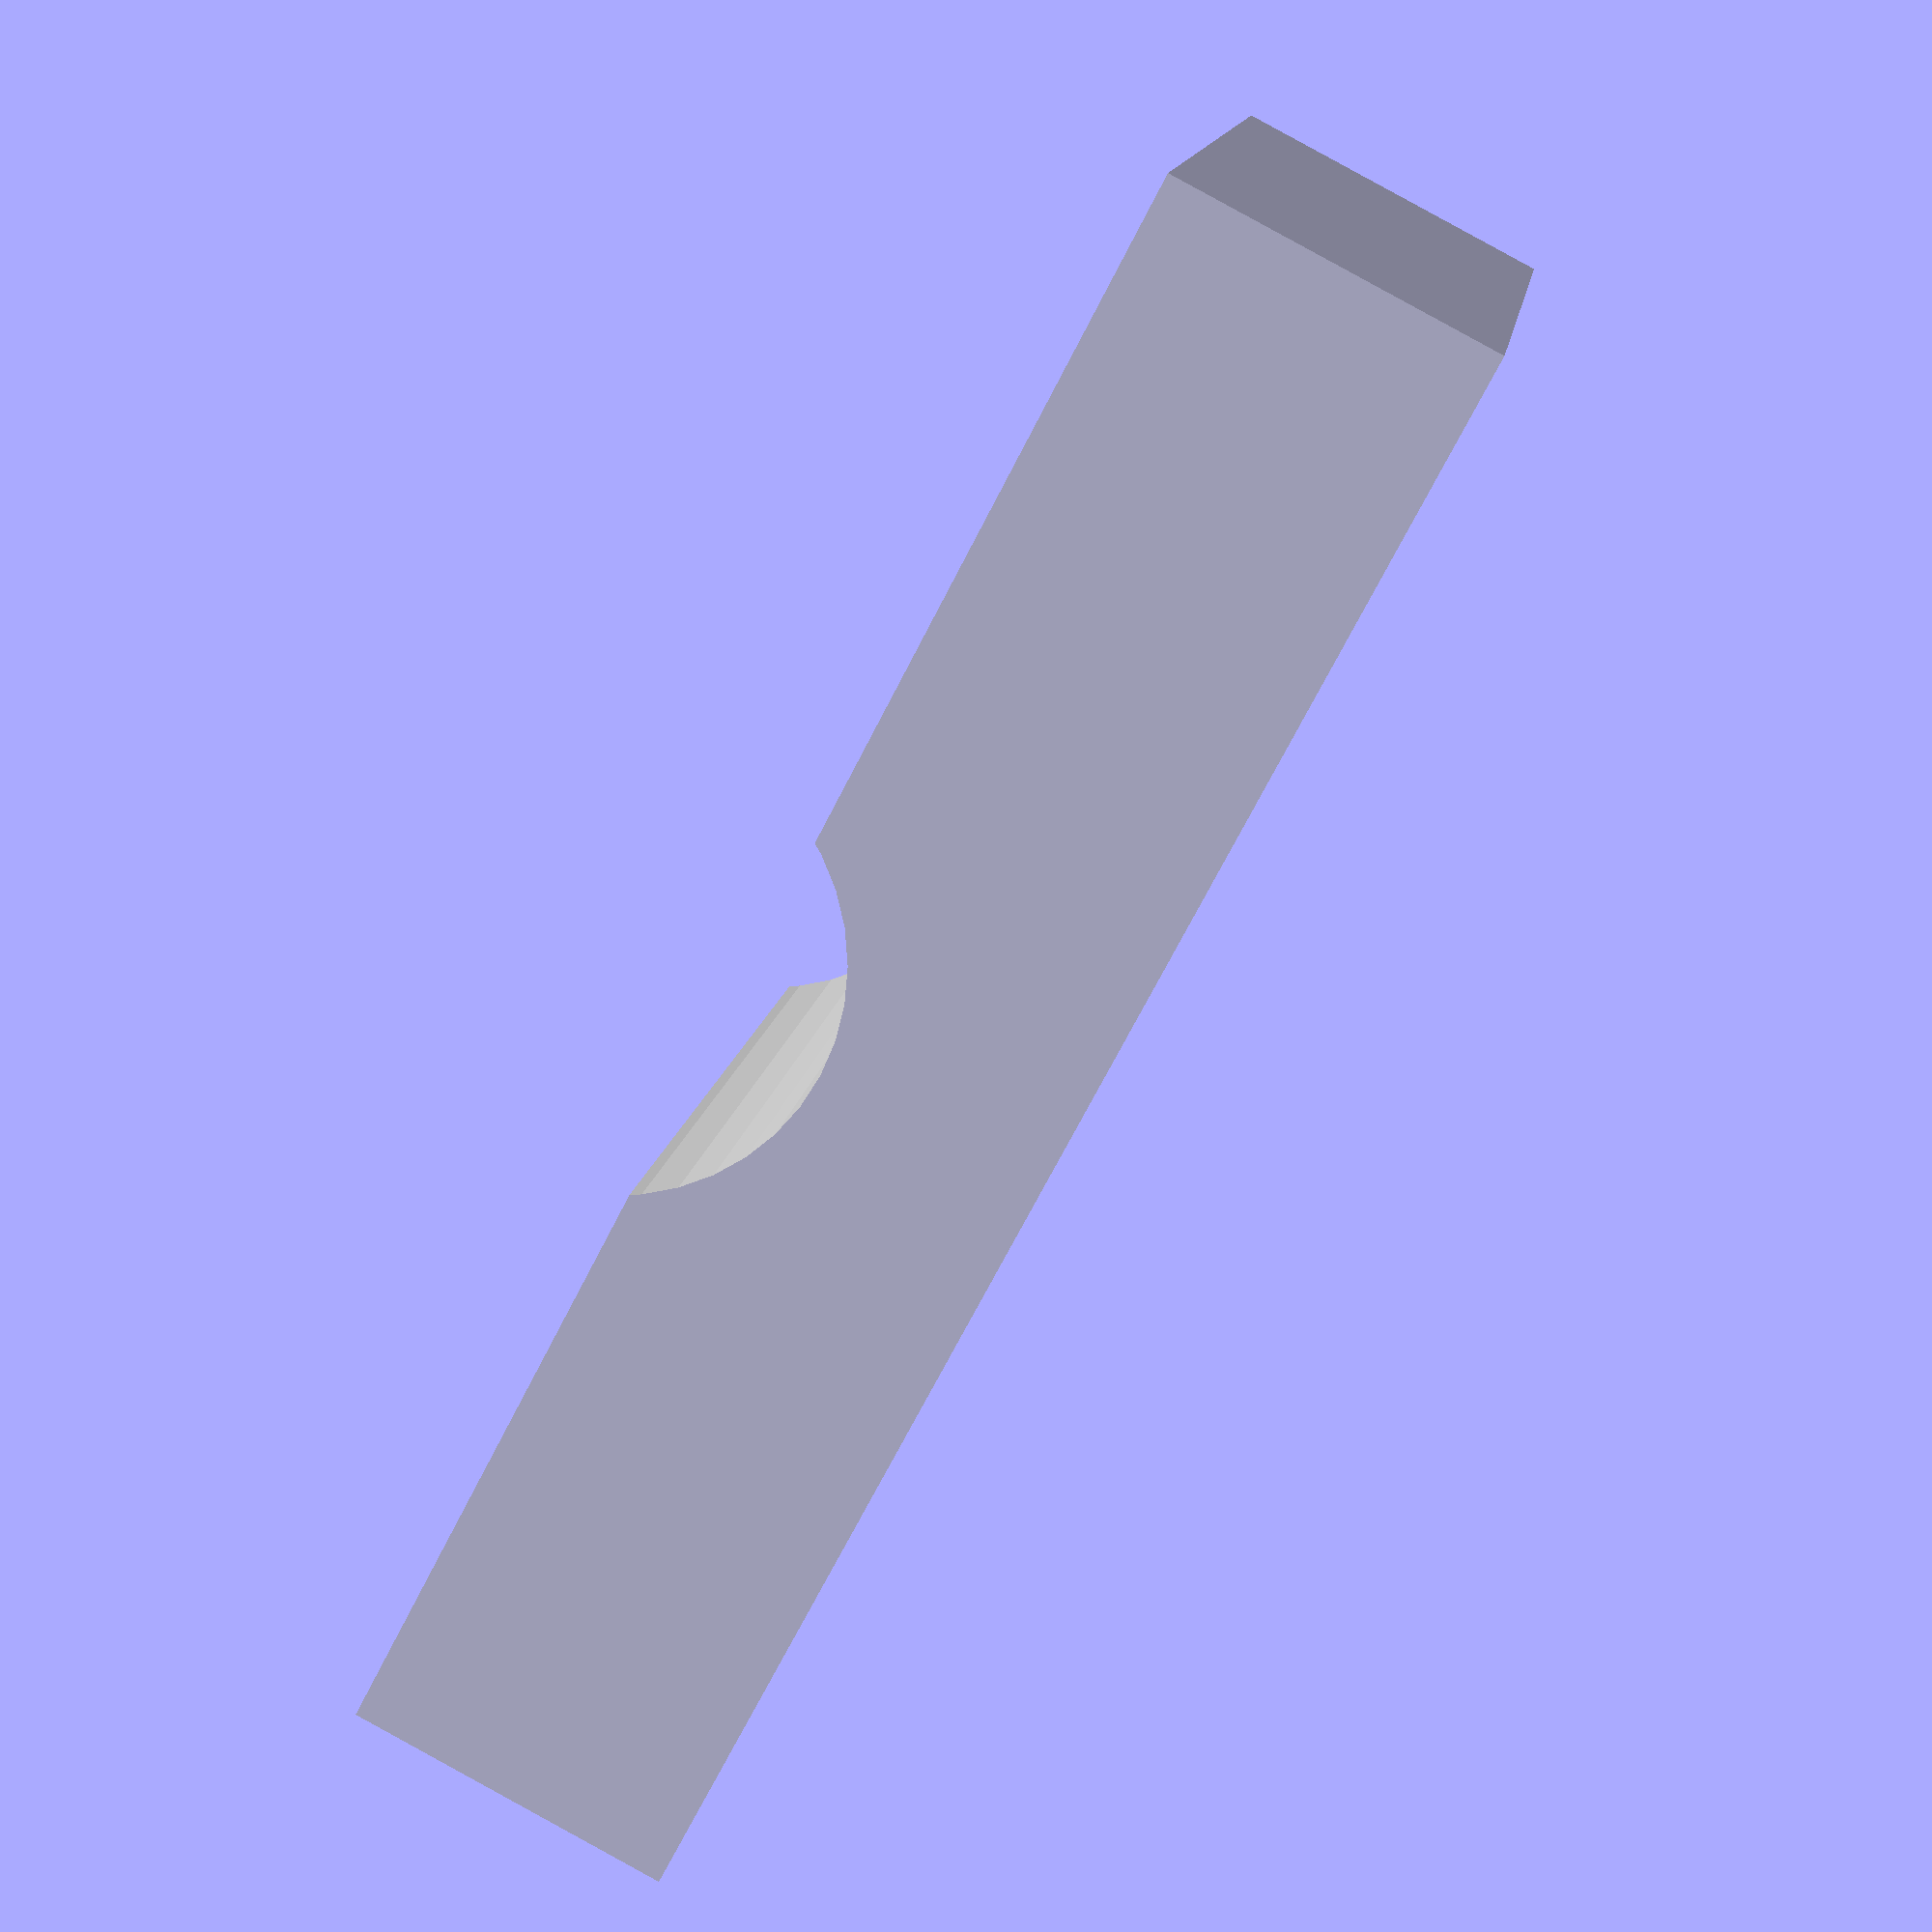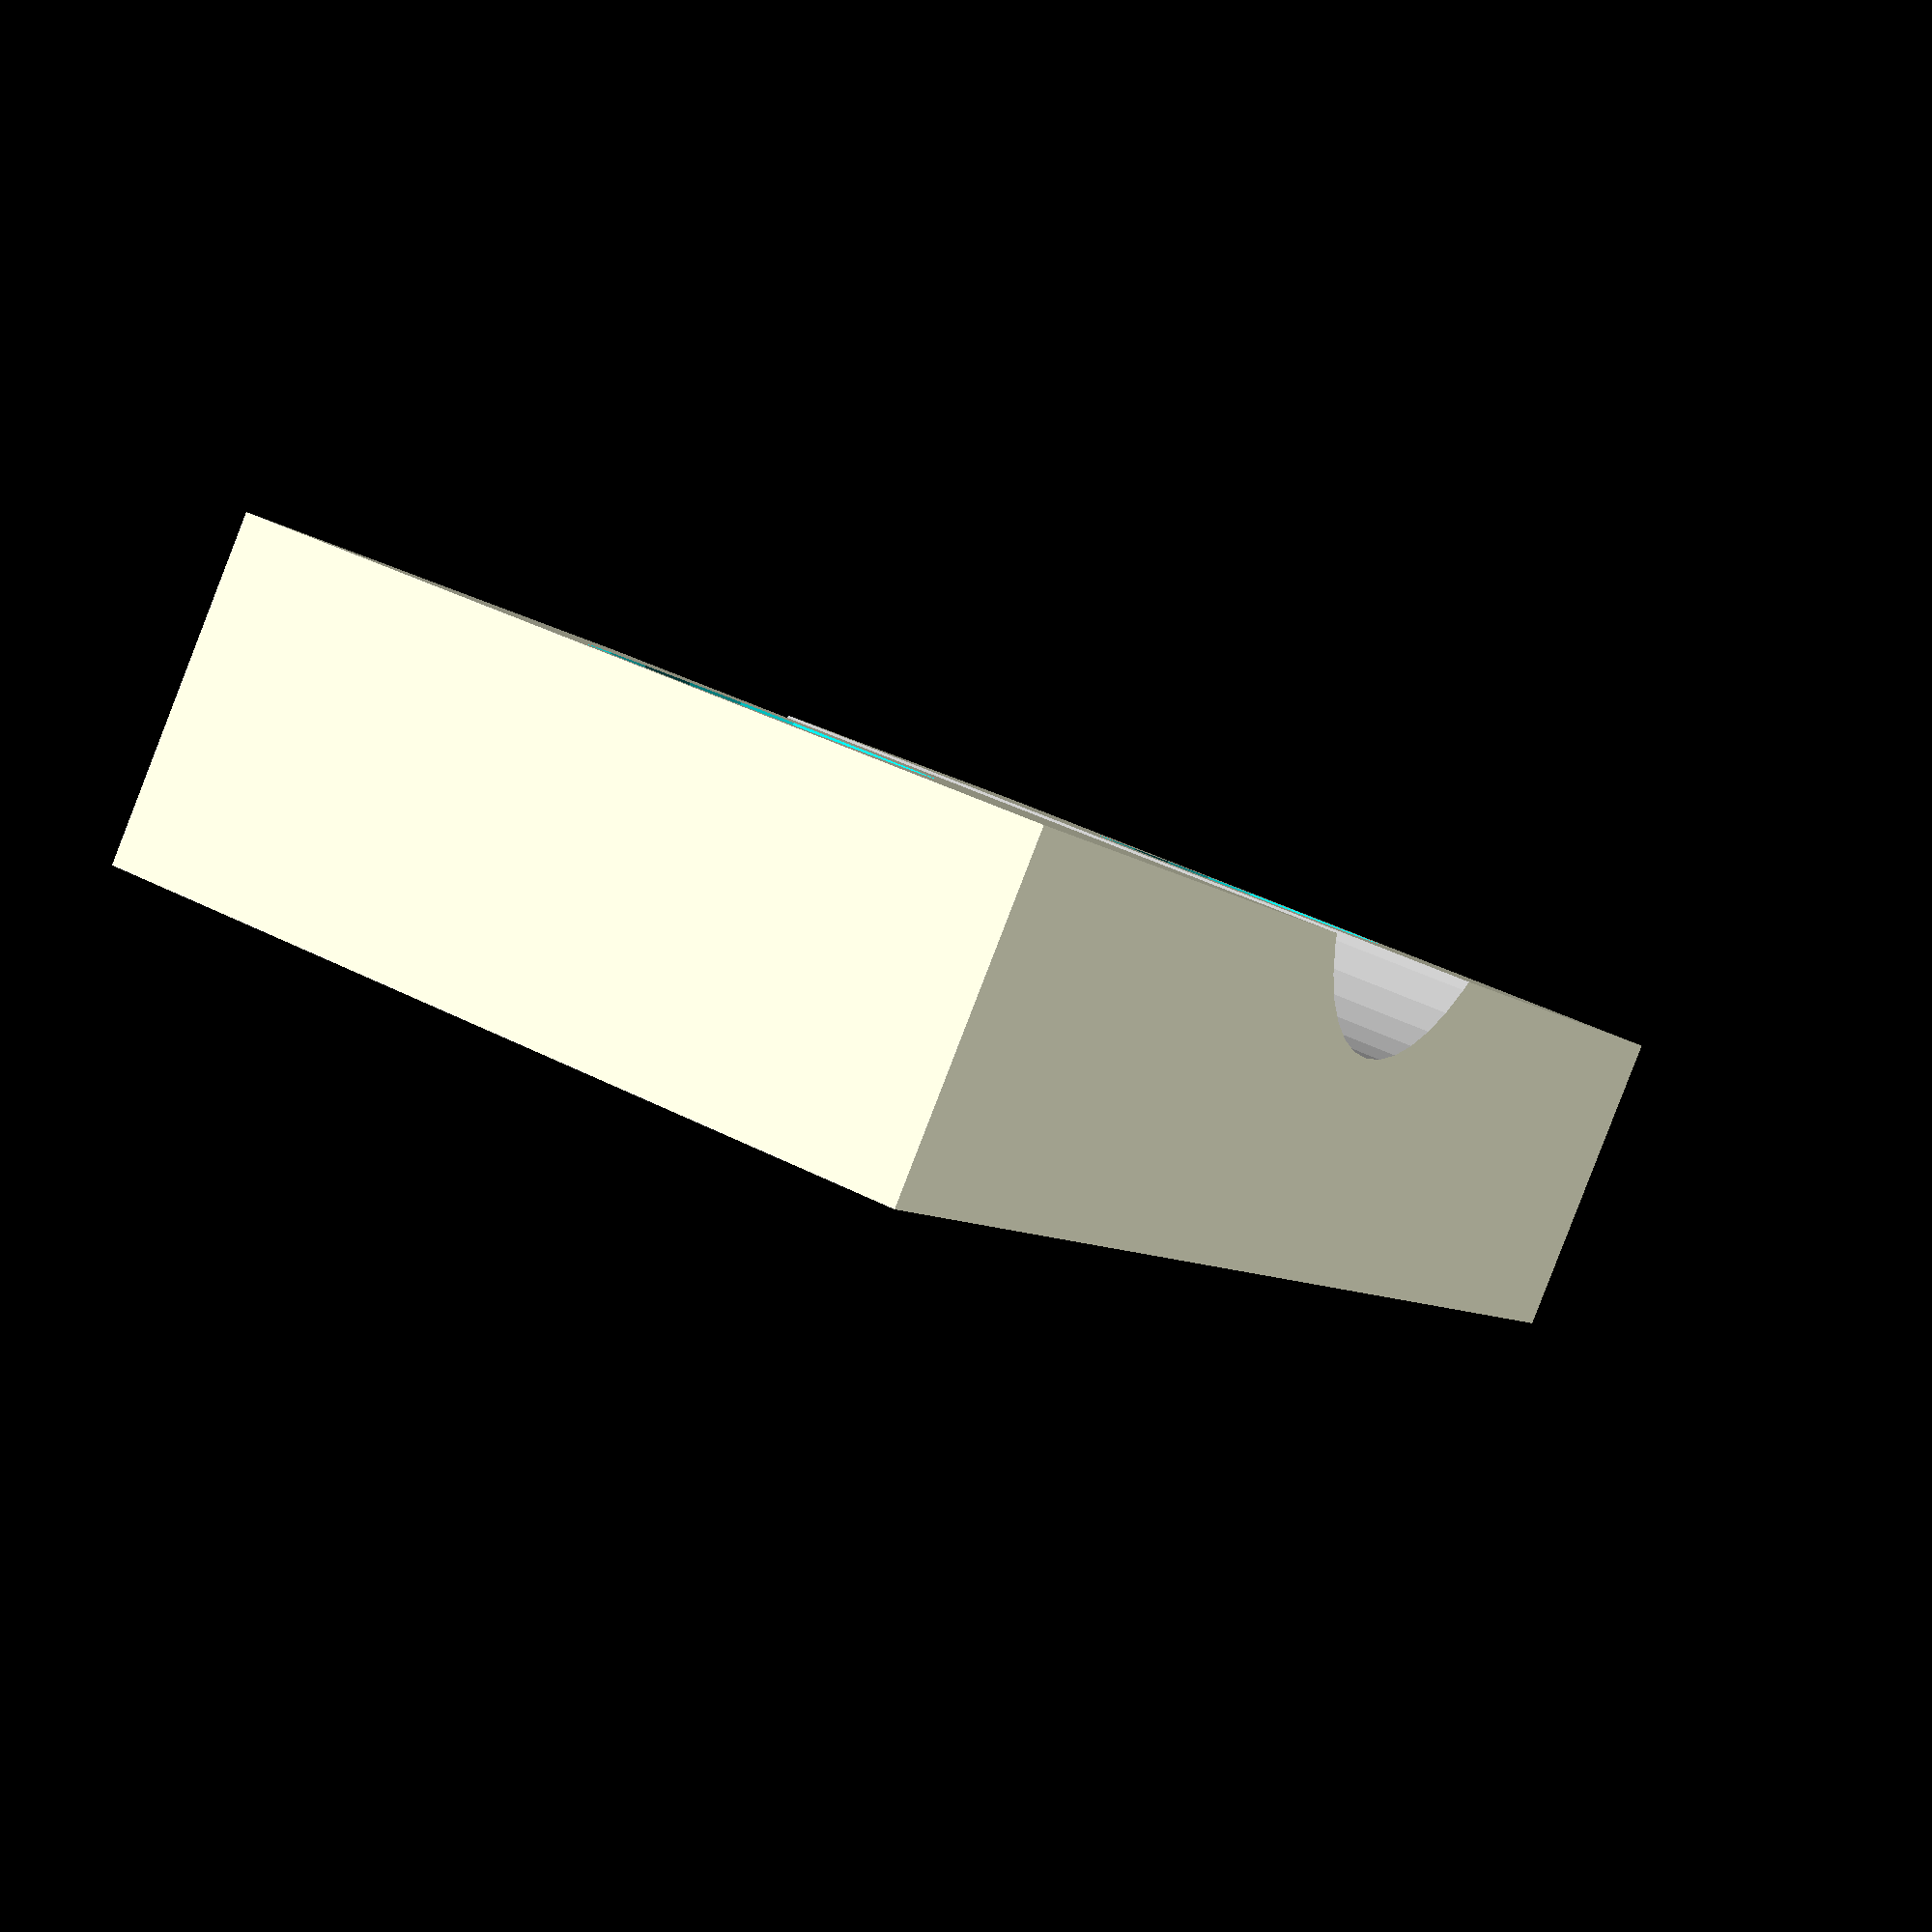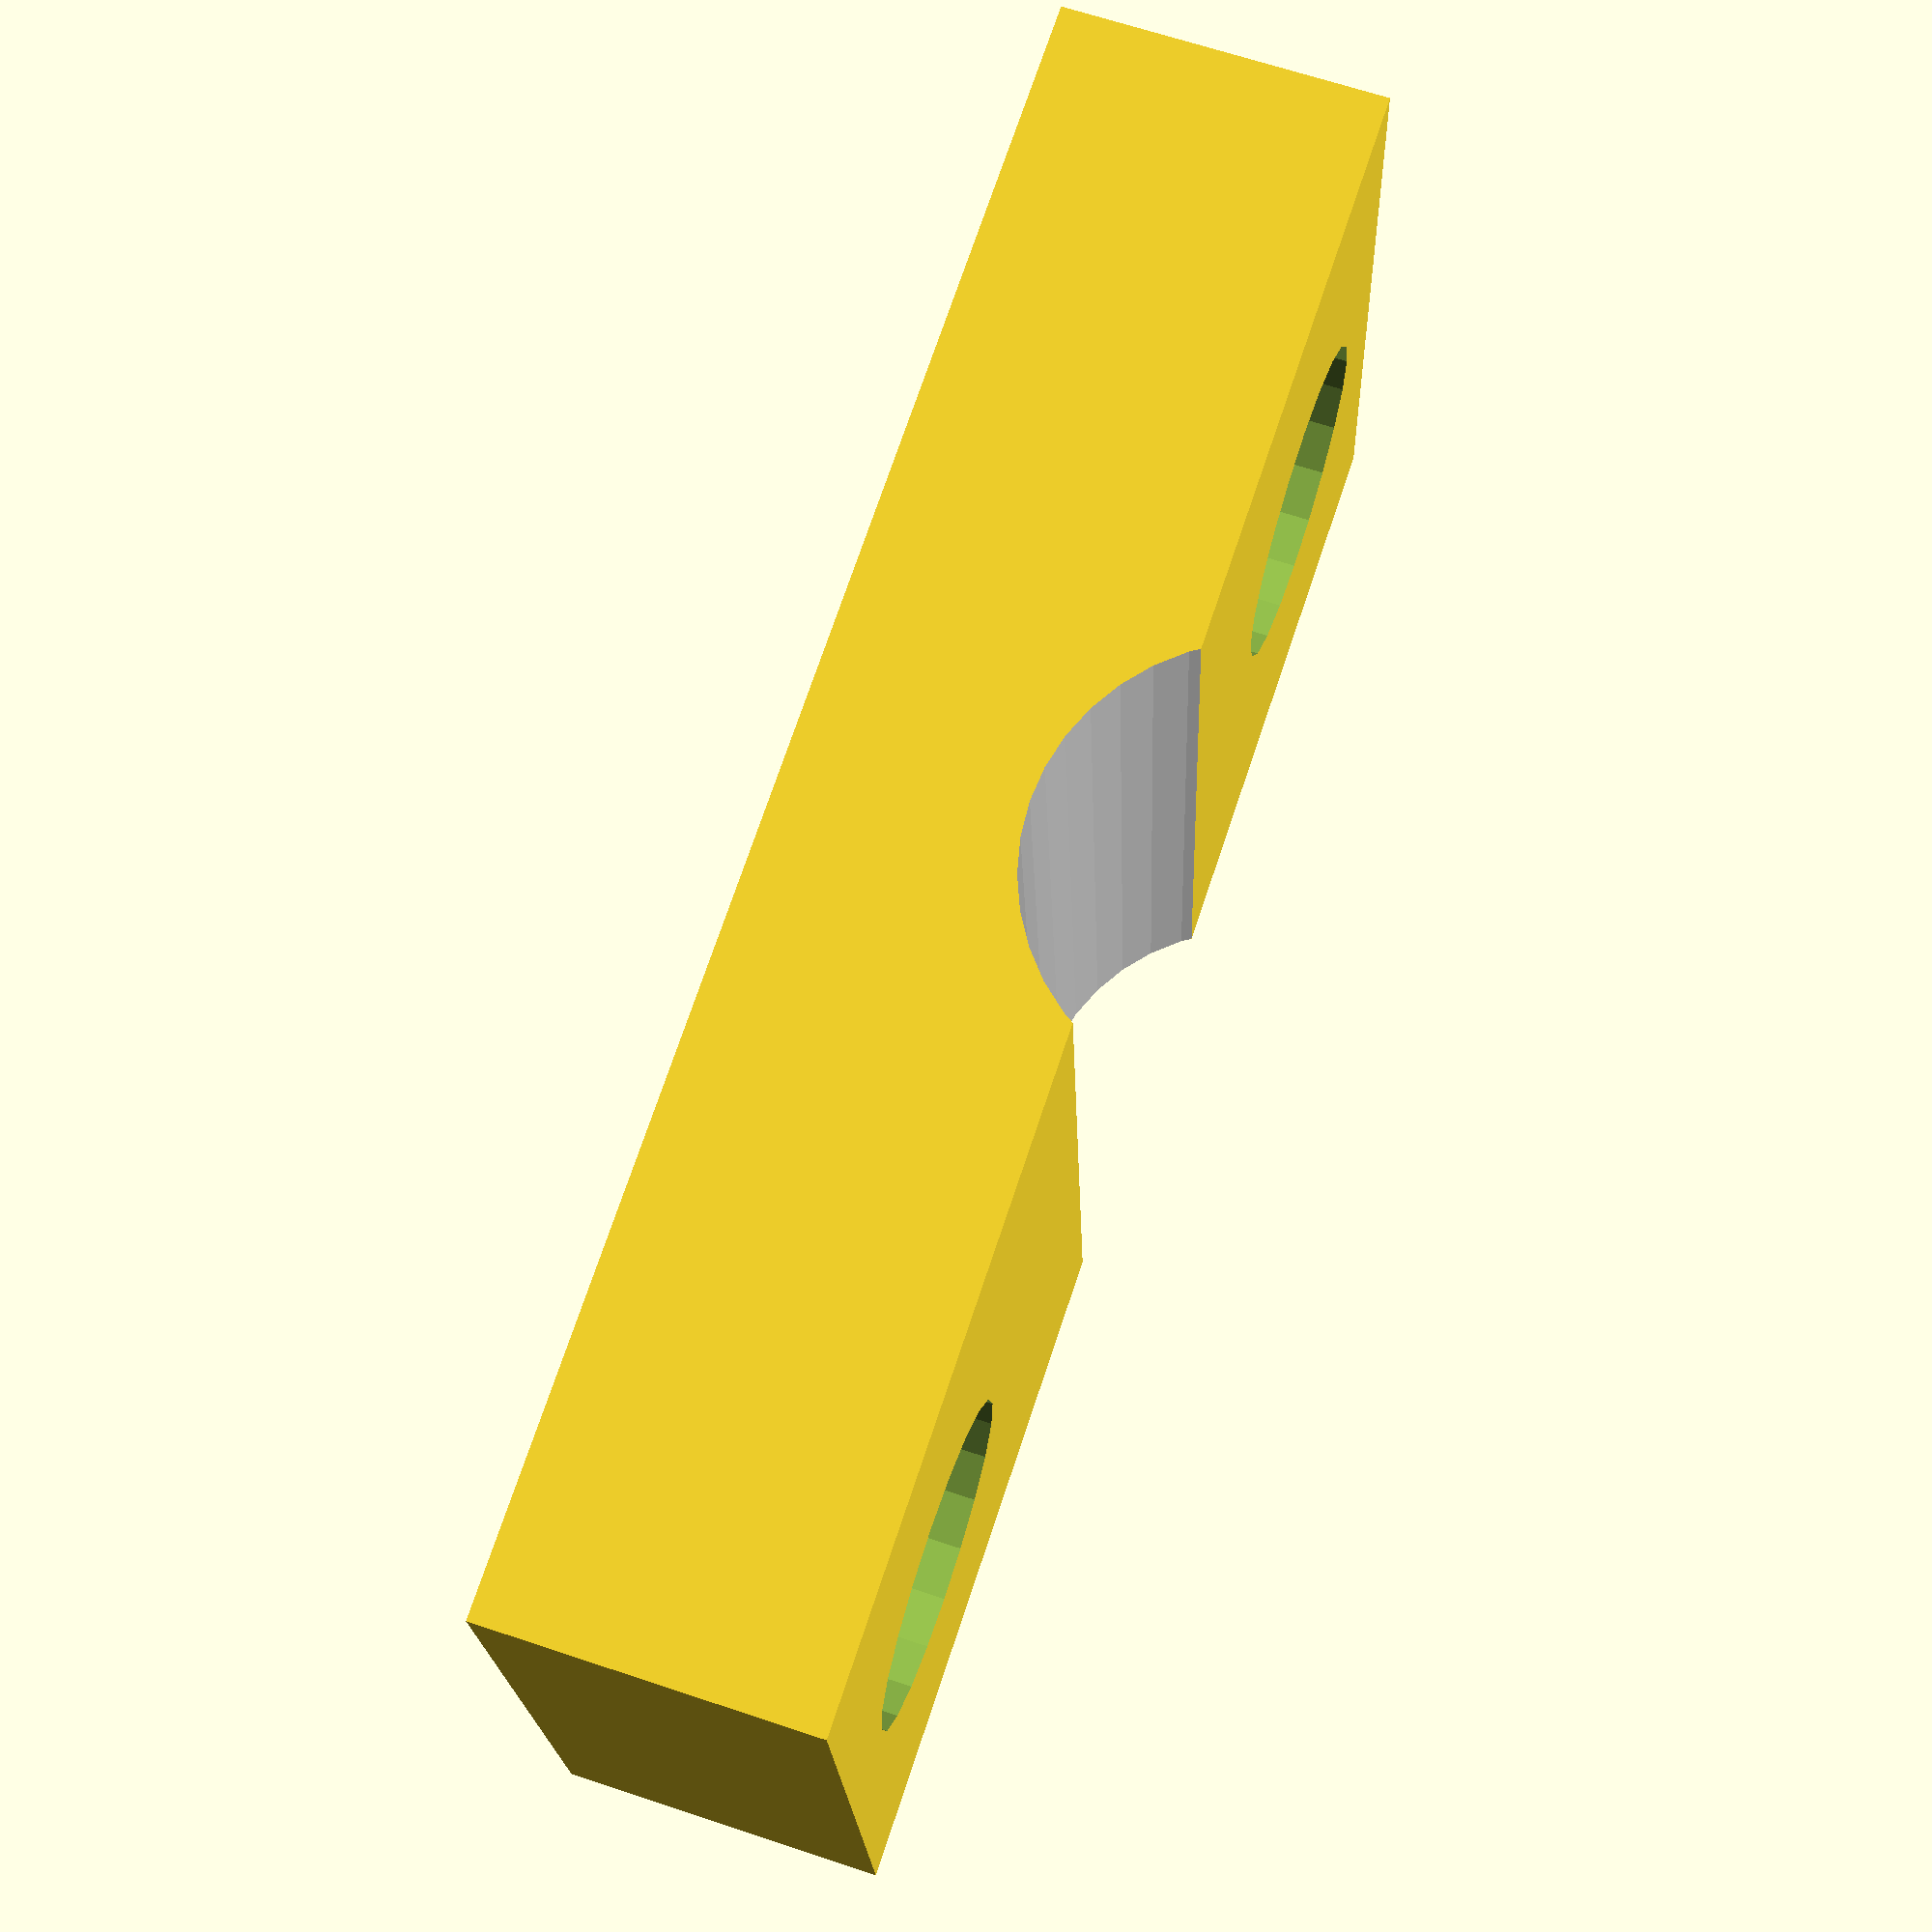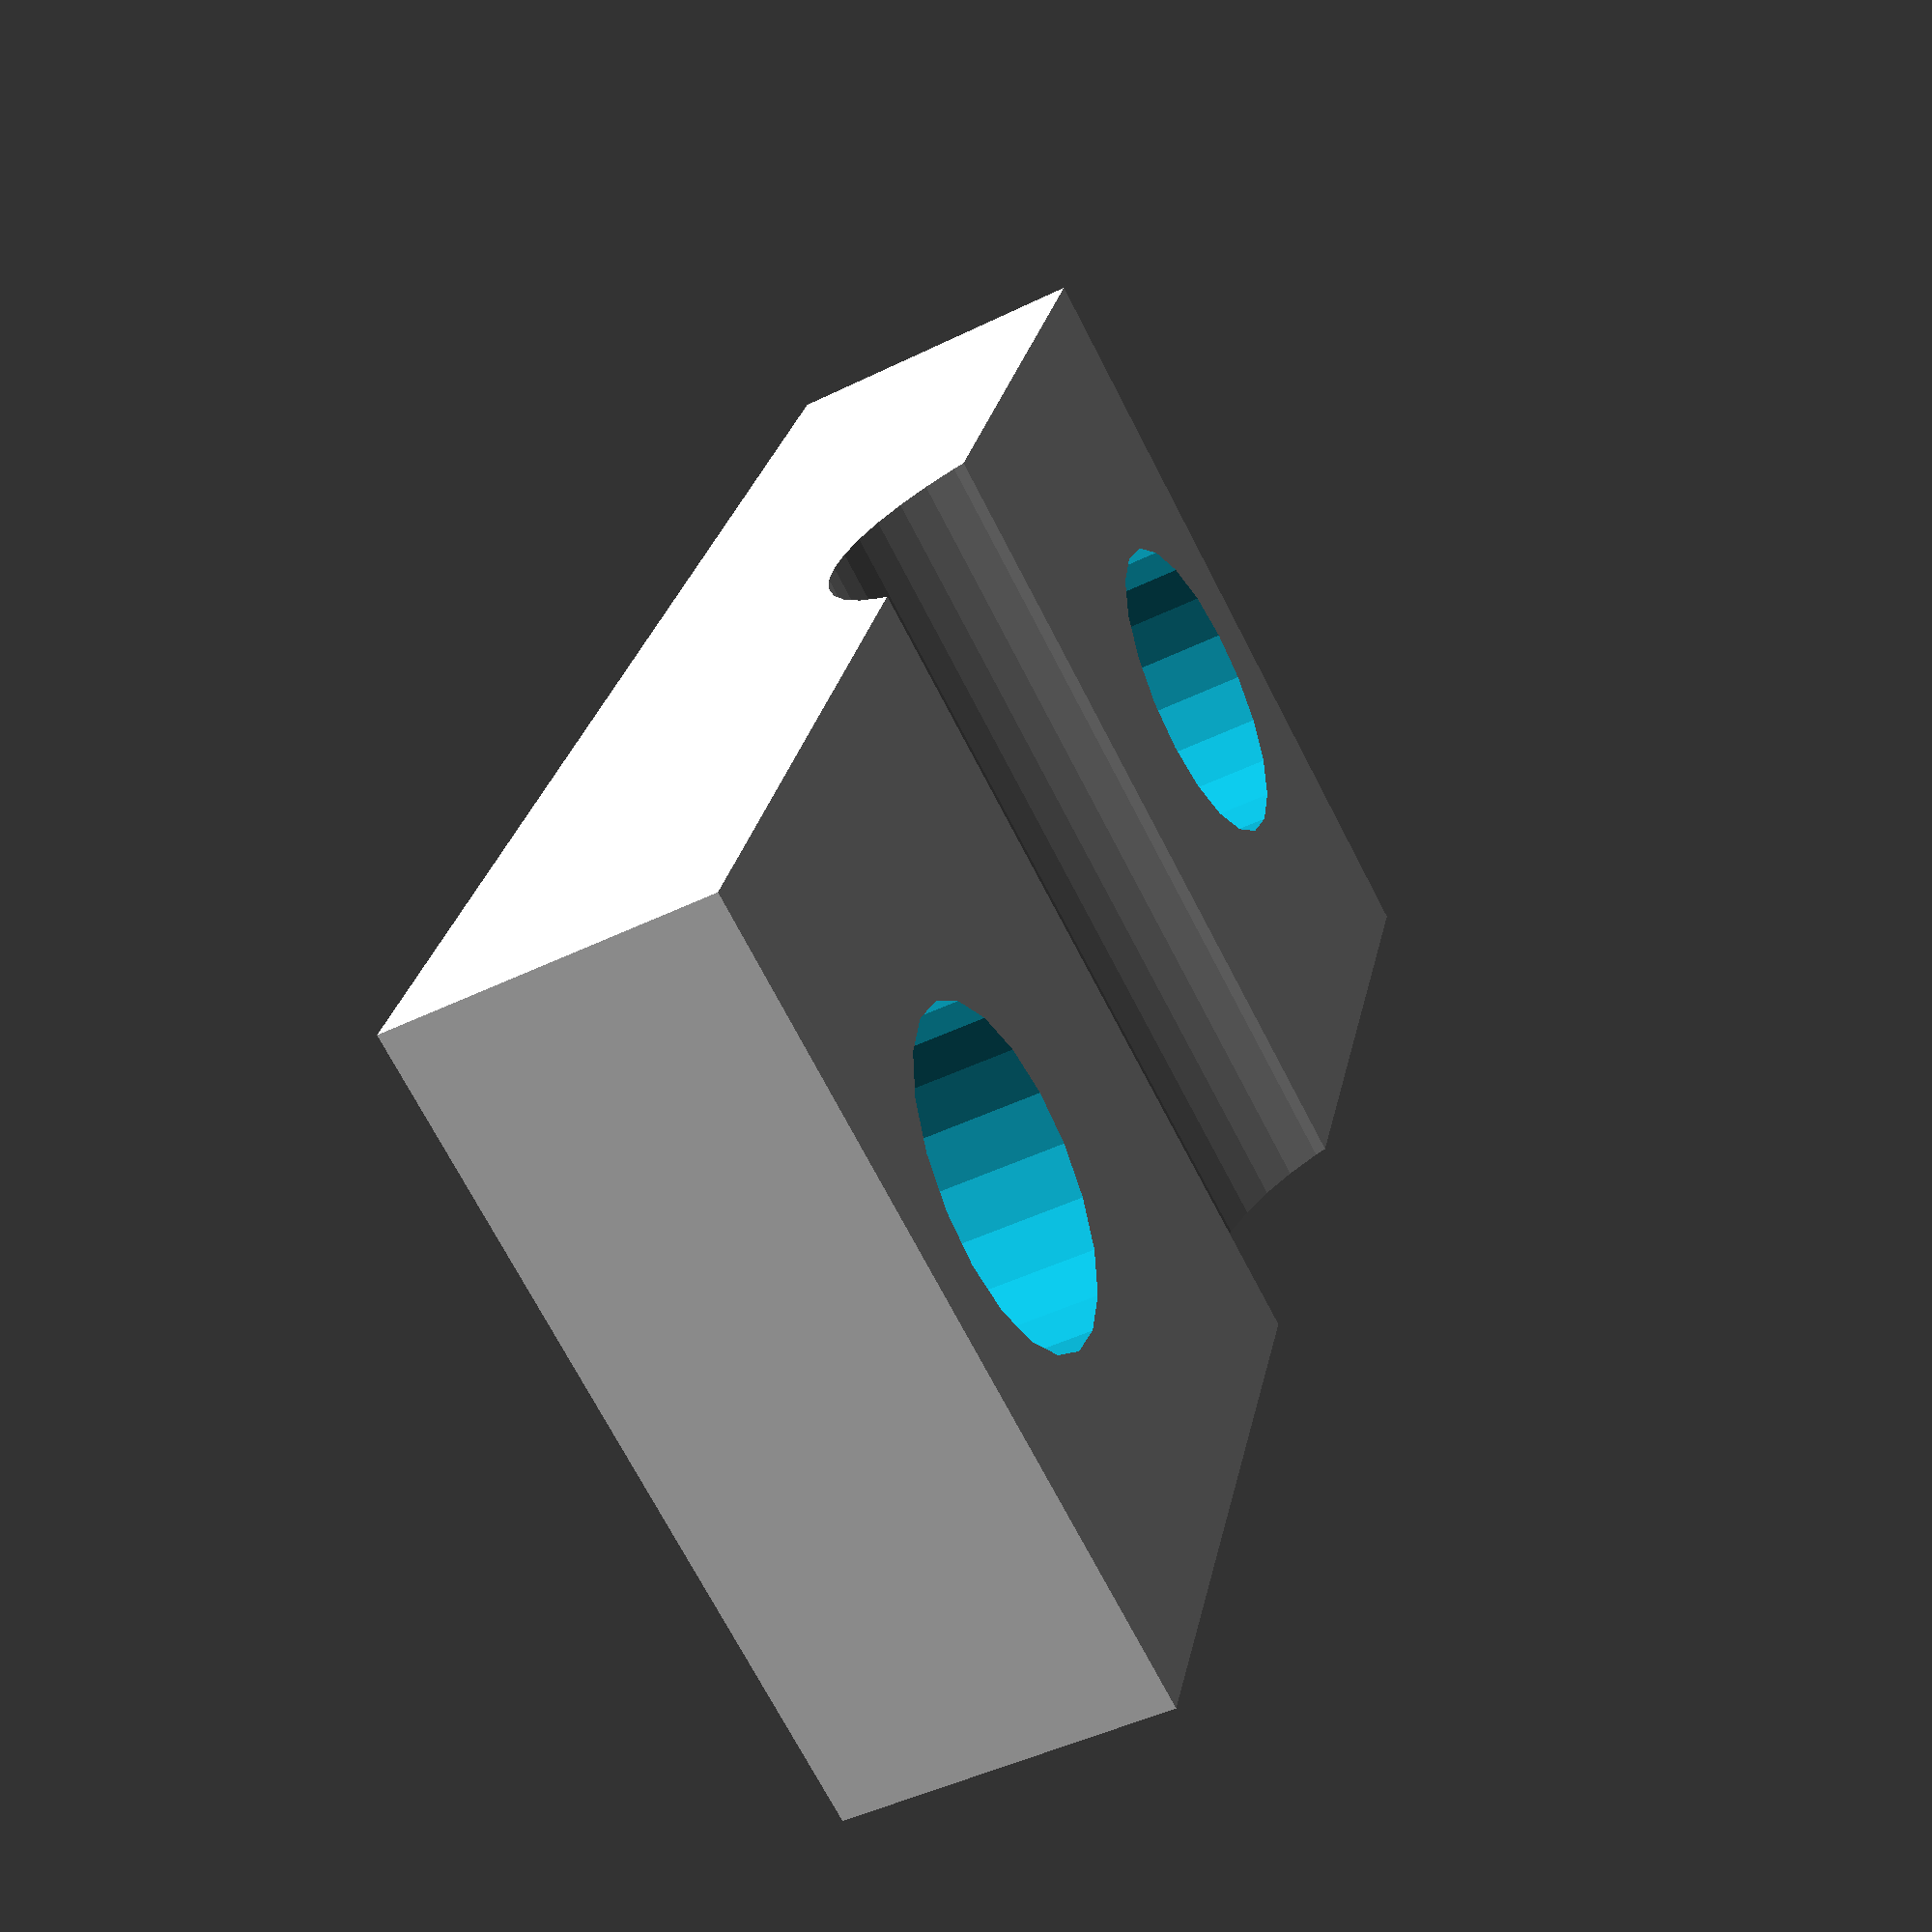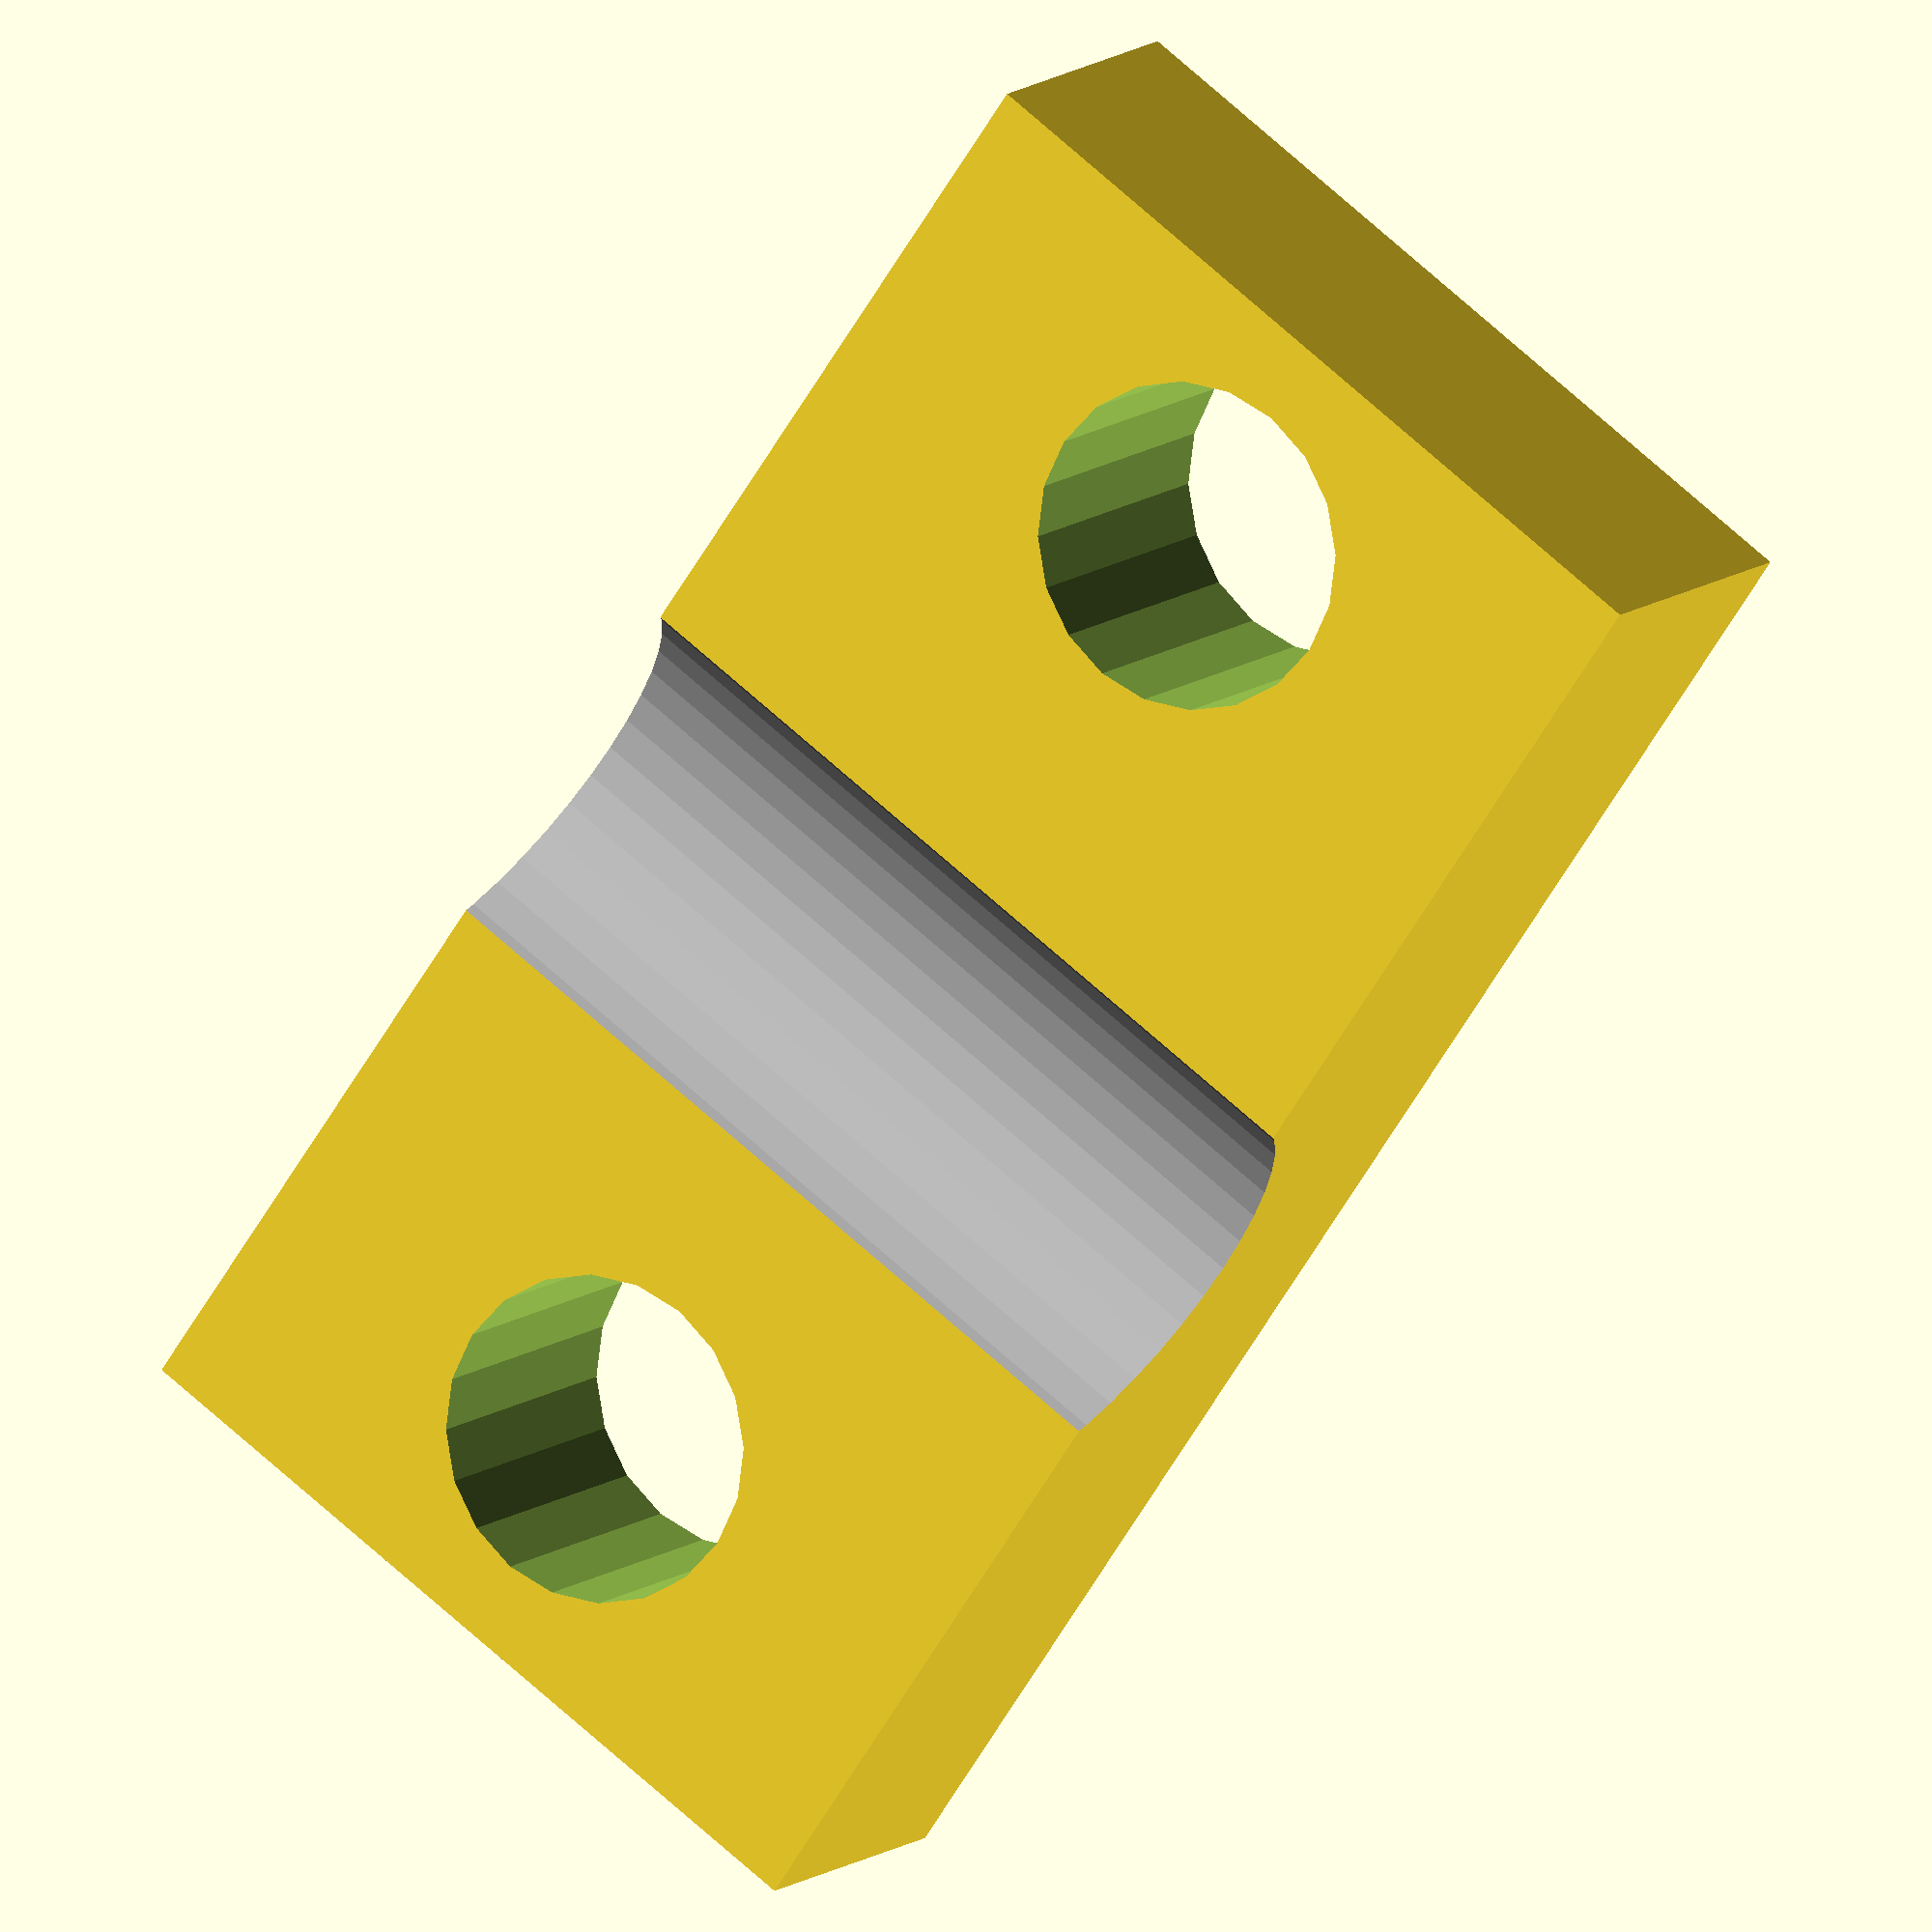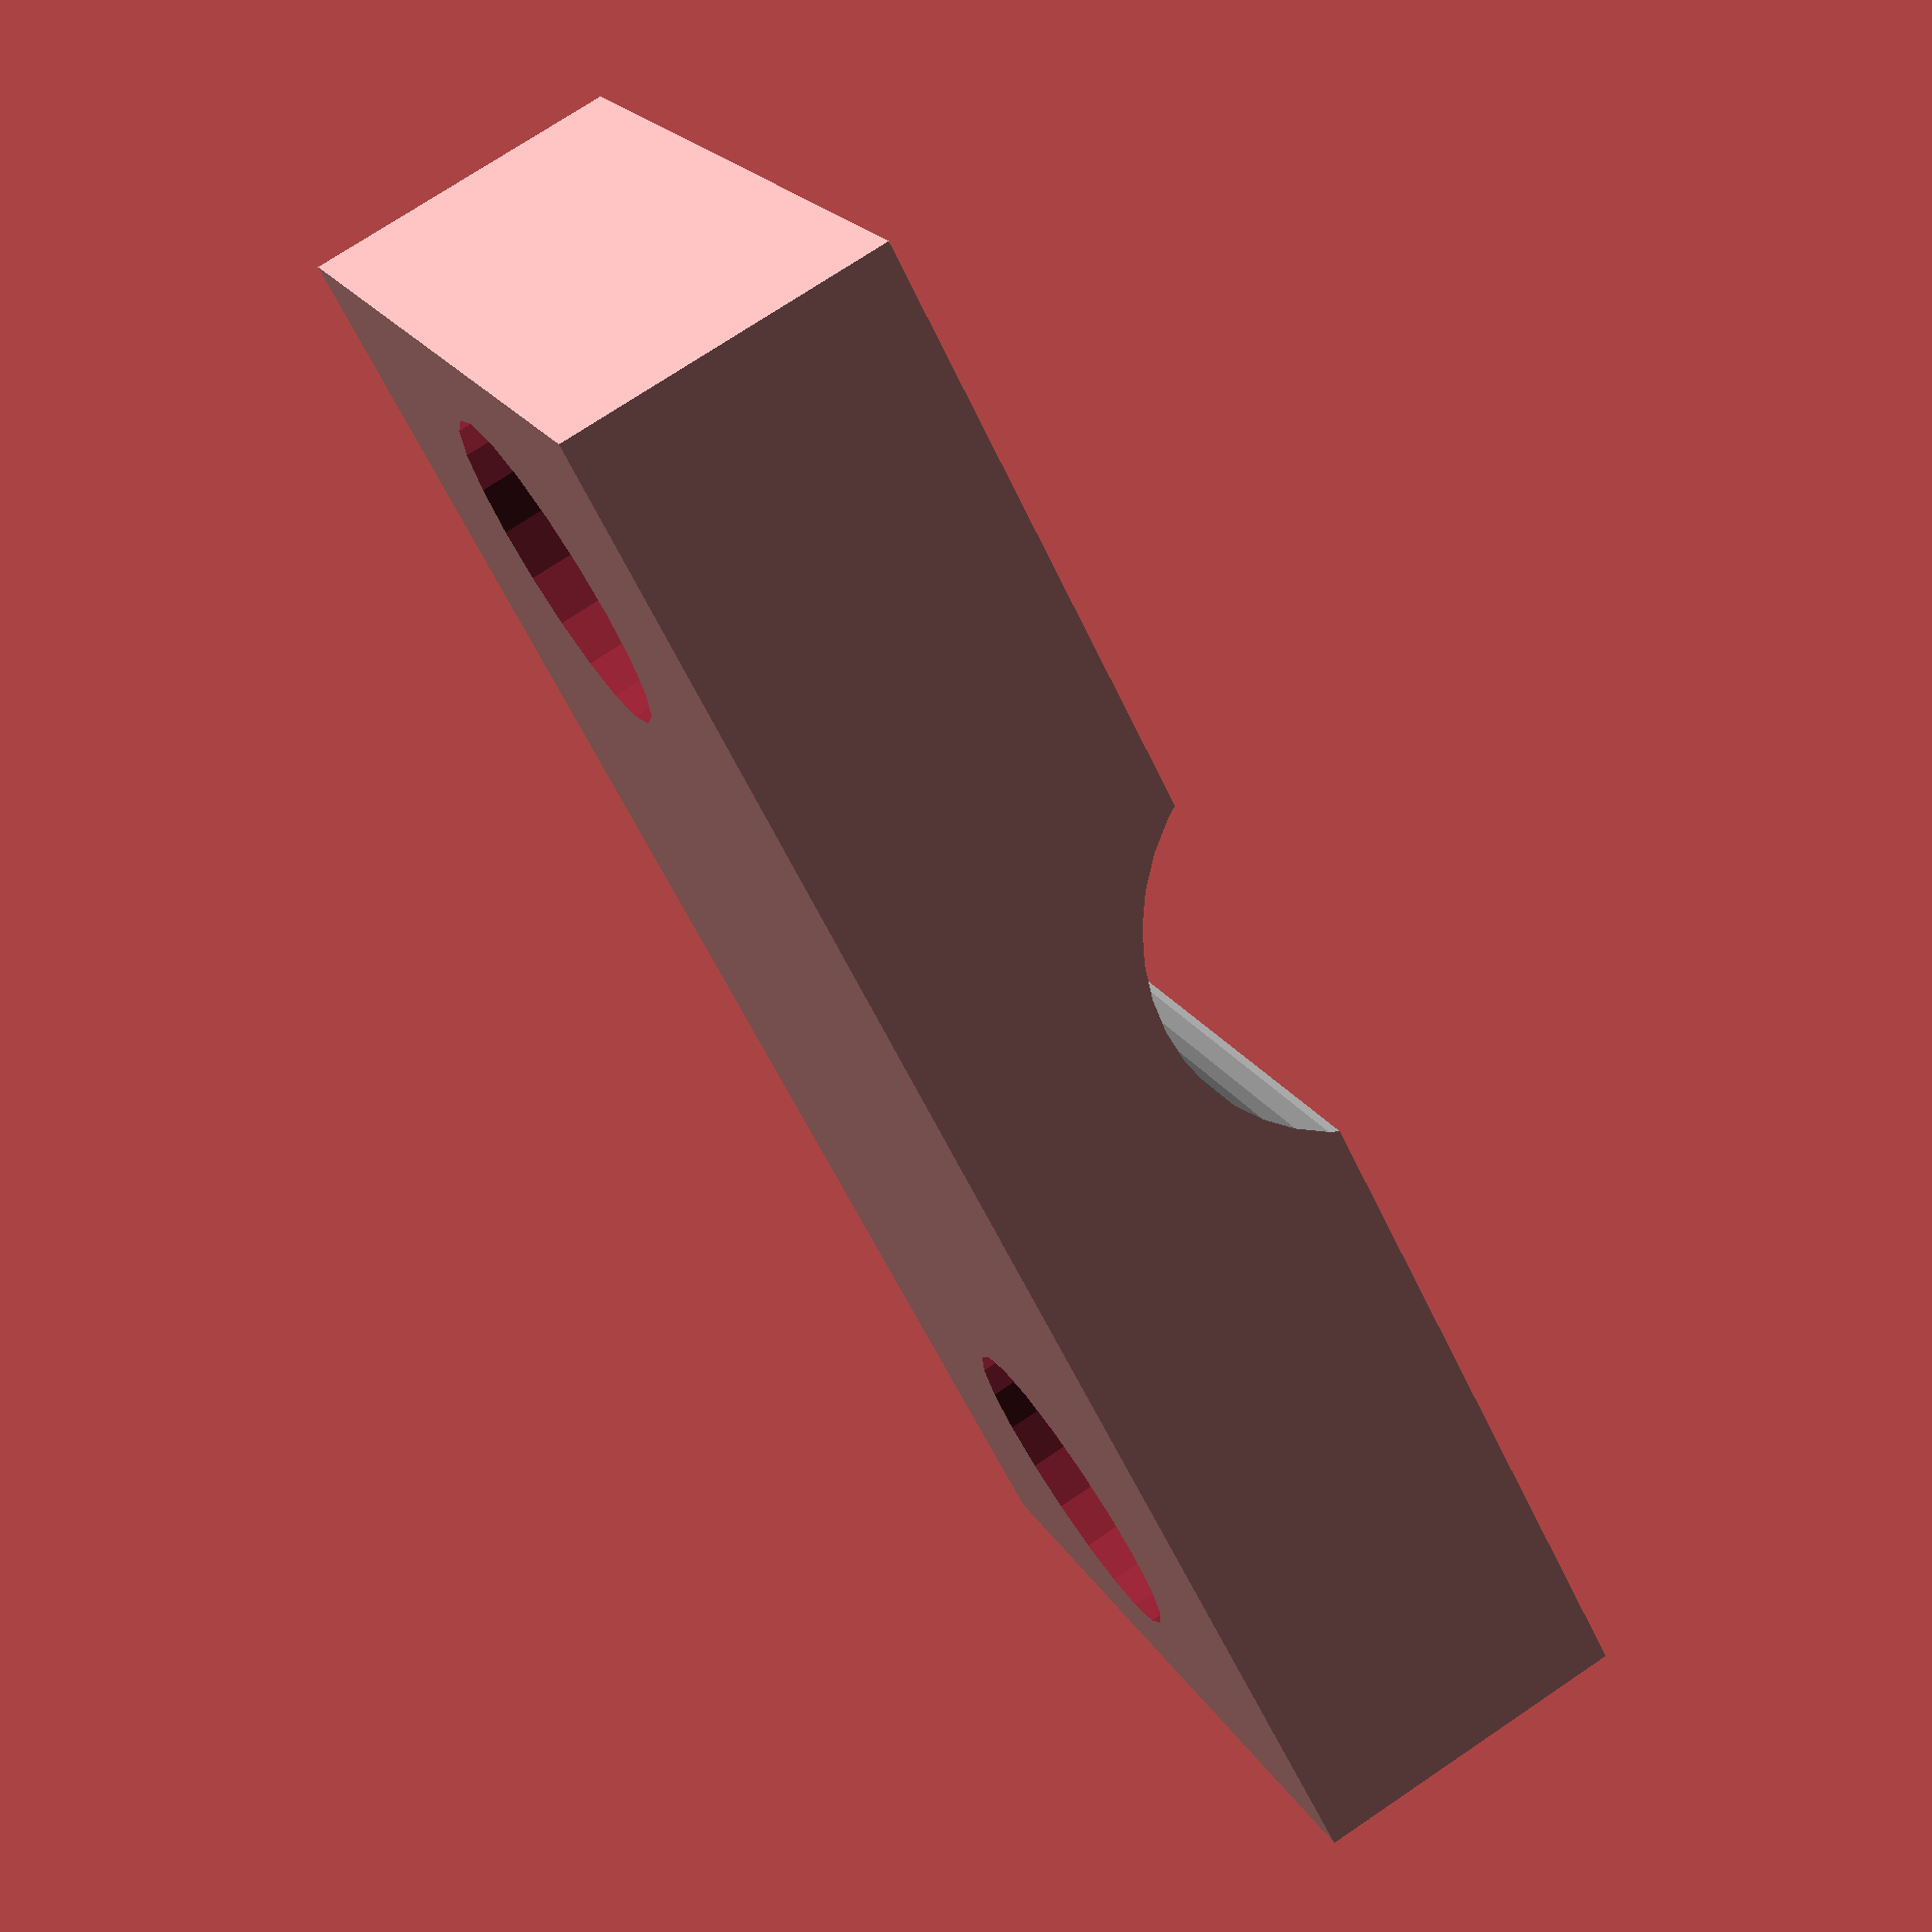
<openscad>
simple = true;
print = true;
Radius    = 10;
Wandung   = 2.5;
Tolleranz = -1.1;
Hoehe     = 15;
Breite    = 75;
Tiefe     = 30;
Versatz   = Wandung + Tolleranz;
Verschiebung = Wandung/2  ;
Snappos  = 4;
posx = 10;
$fn = 20;




 ViewCase();

module ViewCase()
{
  if (print)
  {
    // rotate([180,0,0]) Oberschale(); 
    rotate([180,0,0]) Kabelklemme();
     //Unterschale();
  }
  else
  {
    difference()
    {
      case();
       //translate([-10,-12,-10]) cube([300,14,100]);   // Schnitt A
       // translate([-20,-10,-10]) cube([45,450,100]);  // Schnitt B
      //translate([-10,-10,9]) cube([300,200,100]);   // Schnitt C 
    }
  }
}  

module case()
{
    Unterschale();
    translate([0,0 ,Snappos]) Oberschale();

}



module Oberschale()
{
  module Gehaeuse(size=[10,10,10])
  {
    aBreite = size[0];
    aTiefe = size[1];
    aSnappos = size[2];
    
    difference()
    {  
    linear_extrude(Hoehe-aSnappos) offset(r = Radius, $fn=40) square([aBreite+Versatz,aTiefe+Versatz]);
     
    translate([Wandung,Wandung,-Wandung]) linear_extrude(Hoehe-(aSnappos)) offset(r = Radius, $fn=20) square([aBreite+Tolleranz-Wandung,aTiefe+Tolleranz-Wandung]);  
      
    translate([Wandung,Wandung,0]) Snapin_B([aBreite+Tolleranz-Wandung,aTiefe+Tolleranz-Wandung,4.5], Feder = 0.8, Tolerance = 0.1, Offset = Radius, $fn=40);
    }
  }
  // translate([12.5,5.6,7.5]) cube([79,65.8,8]); 
   
    difference()
  {  
    union()
    {
      Gehaeuse([Breite, Tiefe, Snappos]);
      translate([Wandung+1,Wandung+posx-7,Wandung+2])  cube([10,20,4]);
    }
    translate([Wandung+6,Wandung+posx-4,Wandung+1])  cylinder(5,1,1);
    translate([Wandung+6,Wandung+posx+10,Wandung+1])  cylinder(5,1,1);
    translate([Verschiebung+Breite-Tiefe/2,Verschiebung+Tiefe/2,Wandung-4])  cylinder(16,3.5,3.5);
  
//  translate([Wandung+0.635*2,Wandung+0.635*1,Wandung+0]) color(    
//    "black") cube([2.54,5.08,7.4]); 
//  translate([Wandung+0.635*51,Wandung+0.635*-1,Wandung+0]) color("black") cube([5.08,2.54,7.4]); 
//  
//  translate([Wandung+0.635*72,Wandung+0.635*-1,Wandung+0]) color("black") cube([2.54,5.08,7.4]); 
//  
//  translate([Wandung+0.635*72,Wandung+0.635*7,Wandung+0]) color("black") cube([2.54,5.08,7.4]); 
//  
//  translate([Wandung+0.635*88,Wandung+0.635*26,Wandung+0]) color("black") cube([2.54,5.08,7.4]); 
//  
//  translate([Wandung+0.635*102,Wandung+0.635*1,Wandung+0]) color("black") cube([2.54,5.08,7.4]); 
// //CON
//  offs = 1.2;
//  translate([Wandung+0.635*94-offs/2,Wandung+0.635*9-offs/2,Wandung+3]) color("black") cube([2.54+offs,6*2.54+offs,7.4]); 
//  
// translate([Wandung+0.635*29,Wandung+0.635*-10,Wandung-2.5]) color("black") cube([0.635*14,5.08,5.5]); 
    
 translate([Wandung+12,Wandung+posx+2.5,Wandung+2]) color("silver") rotate([0,0,90]) Ausbruch(); 
// 
//// LED
// translate([Wandung+0.635*14,Wandung+0.635*7,Wandung+0]) color("black") cylinder(7.5,3,3, $fn=20);  
// 

  }
  
  
//
// Bolezenpos  = Hoehe - Snappos -Wandung ;
//  Bolzenhoehe = 7.8;
// translate([Versatz+5.5,Versatz+13,Bolezenpos-Bolzenhoehe])Podest(h = Bolzenhoehe, dir = 0); 
//
//translate([Versatz+24,Versatz+posx+3,2.2])Podest(h = 7.7, dir = 0);   
//  translate([Versatz+67,Versatz+6,2])Podest(h = 8, dir = 0);  
//
//   
}

module Unterschale()
{
    
  module Gehaeuse(size=[10,10,10])
  {
    aBreite = size[0];
    aTiefe = size[1];
    aSnappos = size[2];
    
    difference()
    {  
      linear_extrude(aSnappos)         offset(r = Radius, $fn=40) square([aBreite+  Versatz,aTiefe+Versatz]);
      translate([Wandung,Wandung,Wandung]) linear_extrude(aSnappos/*-Wandung*/)   offset(r = Radius, $fn=40) square([aBreite+Tolleranz-Wandung,aTiefe+Tolleranz-Wandung]);
    }
    translate([Wandung,Wandung,aSnappos]) Snapin_A([aBreite+Tolleranz-Wandung,aTiefe+Tolleranz-Wandung,4.5], Feder = 0.8, Tolerance = 0.1, Offset = Radius, $fn=40);  
    
  }
 // translate([0.47 + Versatz,-4.8 + Versatz,Wandung+1.9,]) boards();
  difference()
  {  
      union()
      {
        Gehaeuse([Breite, Tiefe, Snappos]);
        
        
        //translate([Versatz+15,Versatz+20,Wandung])Podest(h = 1.60, dir = 0); 
        
        //translate([Versatz+15,Versatz+7,Wandung])Podest(h = 1.60, dir = 0); 
        
        //translate([Versatz+57,Versatz+7,Wandung])Podest(h = 1.60, dir = 0);
        
        // translate([Versatz+53.6,Versatz+23,Wandung])Podest(h = 1.60, dir = 0);
      }
        

      
translate([Wandung+0,Wandung+posx+2.5,Wandung+4]) color("silver") rotate([0,0,90]) Ausbruch();


    
  }
 
}

module Kabelklemme()
{
    difference()
    {
    translate([Wandung+1,Wandung+posx-7,Wandung+2])  cube([10,20,4]);
    
    translate([Wandung+6,Wandung+posx-4,Wandung+1.5])  cylinder(5,2,2);
    translate([Wandung+6,Wandung+posx+10,Wandung+1.5])  cylinder(5,2,2);
      
       translate([Wandung+12,Wandung+posx+2.5,Wandung+0.5]) color("silver") rotate([0,0,90]) Ausbruch();

  }
}

module Ausbruch(d = 5.5)
{
  // cube([0.635*14,15.08,5.5]); 
  rotate([-90,00,0]) cylinder(30,d/2,d/2, $fn = 40); 
}

module Podest(h = 10, dir = 0)
{
  linear_extrude(h)  
  rotate(dir)  difference()
  {
    translate([-1.5,-1.5]) offset(2,$fn = 40) square(2.5, center = true);
    //circle(1.3,$fn = 10);  
  }
}    

module boards()
{
  translate([-1.4,posx,0]) 
  {
    lpsize = [36.5,18.4,1.49];
    LP1(lpsize);
    LpHalter([lpsize[0], lpsize[1], 5]);    
  }
  translate([55,4.3,0]) 
  {
    lp2size = [14,30.5,1.0];
    LP2(lp2size);
    LpHalter([lp2size[0], lp2size[1], 5]);
  }
}

module LP1(lpsize)
{
  if (!print)
  {  color("red") cube(lpsize);
    translate([-1,(18.4-7.7)/2,1.6]) color("silver") cube([9.3,7.7,3.84]);
    translate([20,(18.4-5.5)/2,1.6]) color("black") cube([10,5.5,2]);
  }  
}

module LP2(lpsize)
{
  if (!print)
  {
    color("green") cube(lpsize);
  }
}


module LpHalter(lpsize = [36.5,18.4,5])
{
  offset1 = 2;
  offset2 = 0.6;
  lpheight = 1.6;
  toleranz = 0.2;
  //color("red") cube([36.5,18.4,1.6]);
  
  difference()
  {
    translate([-offset1,-offset1,-lpsize[2]+lpheight])  cube([lpsize[0]+2*offset1, lpsize[1]+2*offset1, lpsize[2]-toleranz/2]);
    translate([-toleranz/2,-toleranz/2,-toleranz/2]) cube([lpsize[0]+toleranz, lpsize[1]+toleranz, lpsize[2]+2]);
    translate([+offset2/2,+offset2/2,-lpsize[2]+lpheight-0.2]) cube([lpsize[0]-offset2, lpsize[1]-offset2, lpsize[2]]);
    
    translate([+offset2/2-2*offset1,+lpsize[1]/4,-lpsize[2]+lpheight-0.2]) cube([lpsize[0]+4*offset1, lpsize[1]/2, lpsize[2]+1]);
    
     translate([+lpsize[0]/4,+offset2/2-2*offset1,-lpsize[2]+lpheight-0.2]) cube([ lpsize[0]/2, lpsize[1]+4*offset1, lpsize[2]+1]);
    
    translate([toleranz/2,toleranz/2,-toleranz/2]) cylinder(lpheight+toleranz,2*toleranz,2*toleranz,$fn = 20);
    translate([lpsize[0]-toleranz/2,+toleranz/2,-toleranz/2]) cylinder(lpheight+toleranz,2*toleranz,2*toleranz,$fn = 20);
    translate([-toleranz/2+lpsize[0],-toleranz/2+lpsize[1],-toleranz/2]) cylinder(lpheight+toleranz,2*toleranz,2*toleranz,$fn = 20);
    translate([+toleranz/2,-toleranz/2+lpsize[1],-toleranz/2]) cylinder(lpheight+toleranz,2*toleranz,2*toleranz,$fn = 20);
  }  
}




module SnapRoll(length = 5, r = 1, tolerance = -0.2) {
  translate([0,0,-length/2]) 
  union()
  {
    sphere(r=r+tolerance/2 , $fn = 20);
    translate([0,0,length]) sphere(r=r+tolerance/2 , $fn = 20);
    linear_extrude(length) { circle(r=r+tolerance/2 , $fn = 20); translate([ -(r+tolerance/2),tolerance]) square([2*r+tolerance,-tolerance]);
    }
  }
} 
   

module Snapin_A(Size = [30,10,4], Feder = 0.8, Tolerance = 0.1, Offset = 12) // Unnen
{

  Flaecheoeffnen = 0.1;
  union()
  {  
    difference()
    {  
      translate([-Feder,-Feder,-3*Feder]) linear_extrude(3*Feder) offset(r = Offset, $fn=40) square([Size[0]+2*Feder,Size[1]+2*Feder]);
      translate([Tolerance+Feder,Tolerance+Feder,-(2*Feder+Flaecheoeffnen)]) linear_extrude(2*Feder+2*Flaecheoeffnen) offset(r = Offset, $fn=40) square([Size[0]-2*(Tolerance+Feder),Size[1]-2*(Tolerance+Feder)]);
      translate([Size[0]/2,Size[1]/2,-(3*Feder+Flaecheoeffnen)]) 
    linear_extrude(1*Feder+1*Flaecheoeffnen, scale = [(Size[0]-2*Feder)/Size[0],(Size[1]-2*Feder)/Size[1]]) offset(r = Offset, $fn=40) square([Size[0],Size[1]], center=true);
    } 
    // Snap Spring 
    difference()
    {
      translate([Tolerance,Tolerance,0]) linear_extrude(Size[2]) offset(r = Offset, $fn=40) square([Size[0]-2*Tolerance,Size[1]-2*Tolerance]); 
       translate([Tolerance+Feder,Tolerance+Feder,-Flaecheoeffnen]) linear_extrude(Size[2]+2*Flaecheoeffnen) offset(r = Offset, $fn=40) square([Size[0]-2*(Tolerance+Feder),Size[1]-2*(Tolerance+Feder)]);  
    } 
    
    // Snap Rolls
    translate([Size[0]/2, - Offset , Size[2]-Feder+Tolerance/2]) 
     rotate([0, 90, 180]) SnapRoll(length = Size[0]/2, r = Feder, tolerance = - Tolerance );                 
    translate([Size[0]/2, Size[1] + Offset , Size[2]-Feder+Tolerance/2])
			rotate([0, 90, 0])  SnapRoll(length = Size[0]/2, r = Feder, tolerance = - Tolerance); 
    translate([- Offset , Size[1]/2 , Size[2]-Feder+Tolerance/2])
			rotate([-90, 90, 00])  SnapRoll(length =Size[1]/2, r = Feder, tolerance = - Tolerance);
    translate([Size[0] + Offset, Size[1]/2  , Size[2]-Feder+Tolerance/2])
			rotate([-90, -90, 00])    SnapRoll(length = Size[1]/2, r = Feder, tolerance = - Tolerance);
    
  }  
}  
 

module Snapin_B(Size = [10,10,10], Feder = 0.8, Tolerance = 0.1, Offset = 2)
{

    
  // Difference the Snapin_B for your Case
  Flaecheoeffnen = 0.1;
  union()
  {  
    difference()
    {
      translate([0,0,0]) linear_extrude(Size[2]) offset(r = Offset+Tolerance, $fn=40) square([Size[0],Size[1]]); 
       translate([-Tolerance+Feder,-Tolerance+Feder,-Flaecheoeffnen]) linear_extrude(Size[2]+2*Flaecheoeffnen) offset(r = Offset, $fn=40) square([Size[0]-2*(-Tolerance+Feder),Size[1]-2*(-Tolerance+Feder)]);  
    } 
    translate([Size[0]/2, - Offset , Size[2]-Feder+Tolerance/2])
    rotate([0,90,0])
        SnapRoll(length = 1.5+Size[0]/2, r = Feder, tolerance = Tolerance);
    translate([Size[0]/2, Size[1] + Offset , Size[2]-Feder+Tolerance/2])
    rotate([0,90,0])
			SnapRoll(length = 1.5+Size[0]/2, r = Feder, tolerance = Tolerance);
    
    translate([- Offset ,Size[1]/2 , Size[2]-Feder+Tolerance/2])
    rotate([90,0,0])
			SnapRoll(length = 1.5+Size[1]/2, r = Feder, tolerance = Tolerance);
    translate([Size[0] + Offset, Size[1]/2  , Size[2]-Feder+Tolerance/2])
    rotate([90,0,0])
			SnapRoll(length = 1.5+Size[1]/2, r = Feder, tolerance = Tolerance);
    
  }  
}    


</openscad>
<views>
elev=272.0 azim=107.4 roll=118.7 proj=p view=solid
elev=87.5 azim=26.4 roll=338.8 proj=p view=wireframe
elev=114.2 azim=264.0 roll=251.4 proj=p view=wireframe
elev=45.4 azim=22.1 roll=299.6 proj=p view=wireframe
elev=349.8 azim=214.6 roll=26.8 proj=o view=wireframe
elev=106.0 azim=229.7 roll=303.9 proj=p view=wireframe
</views>
